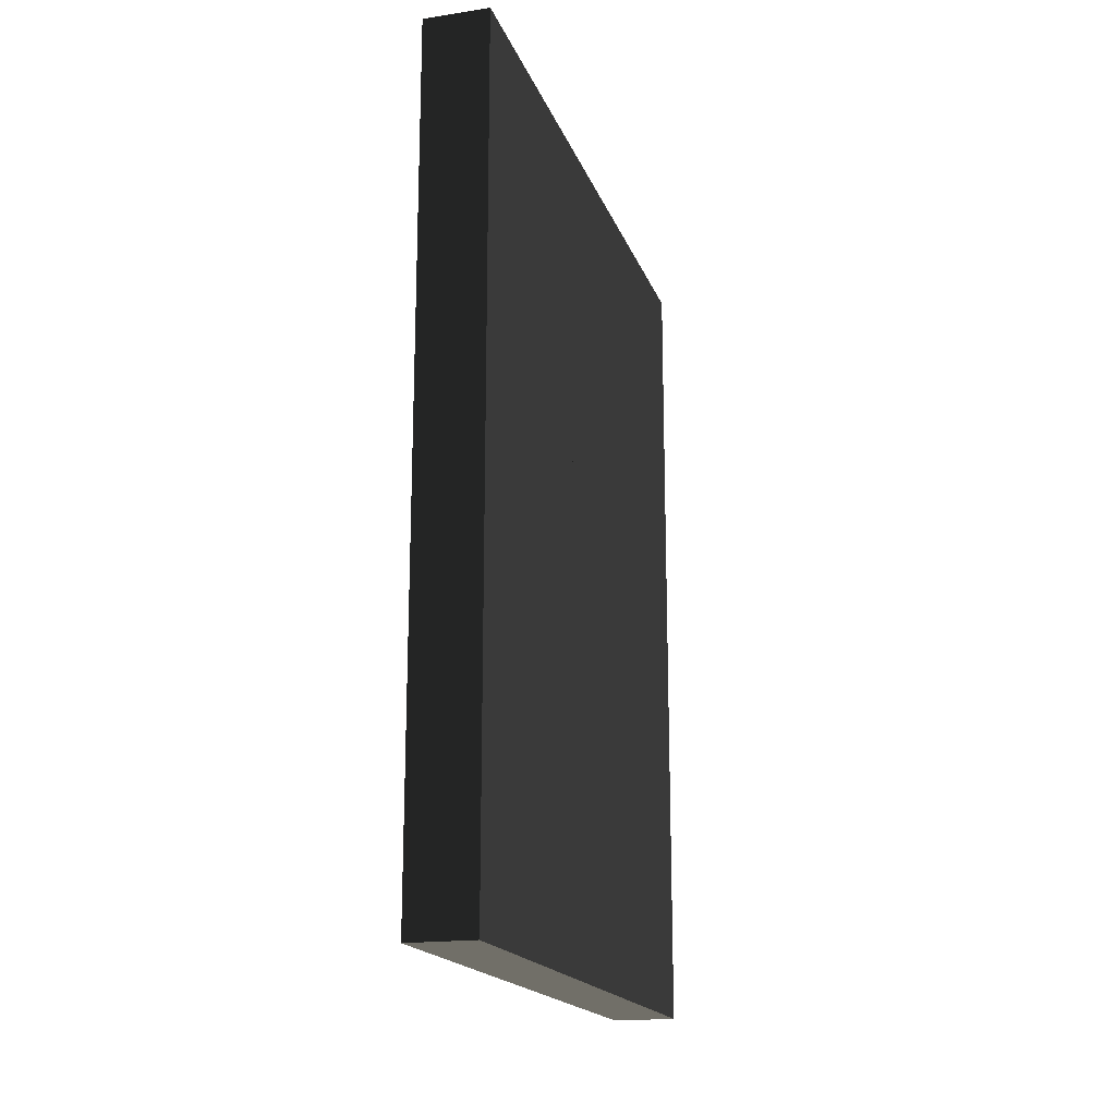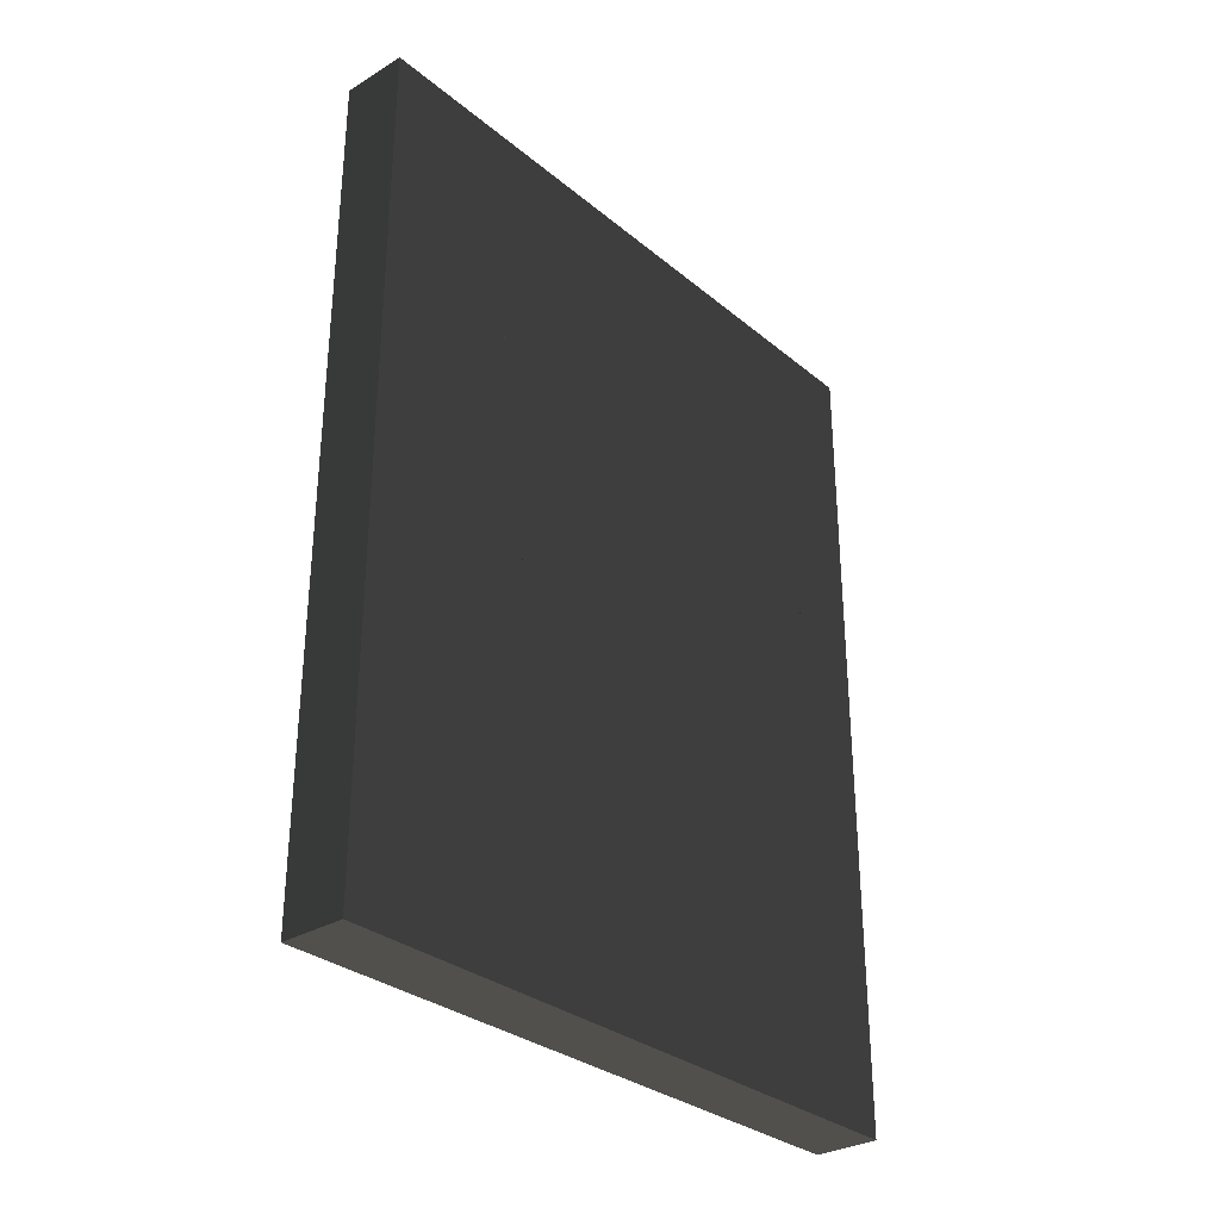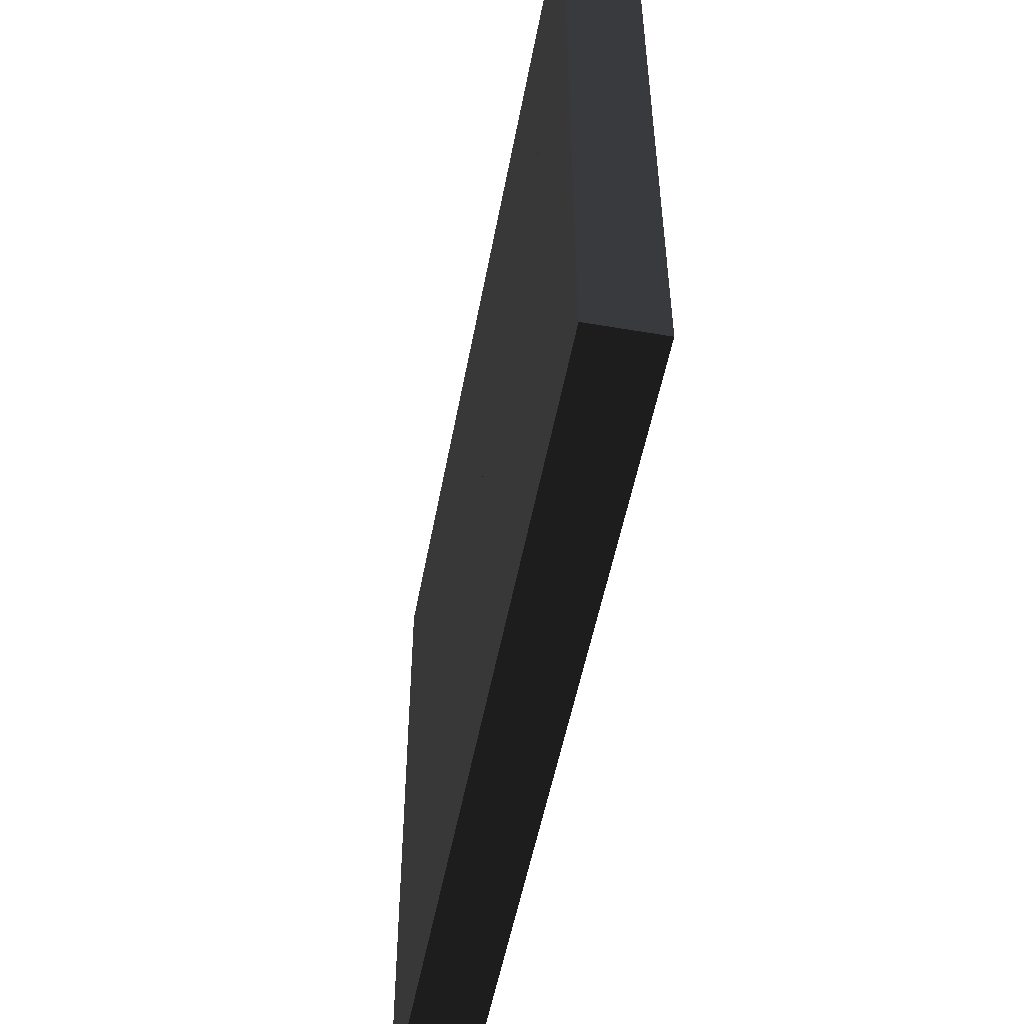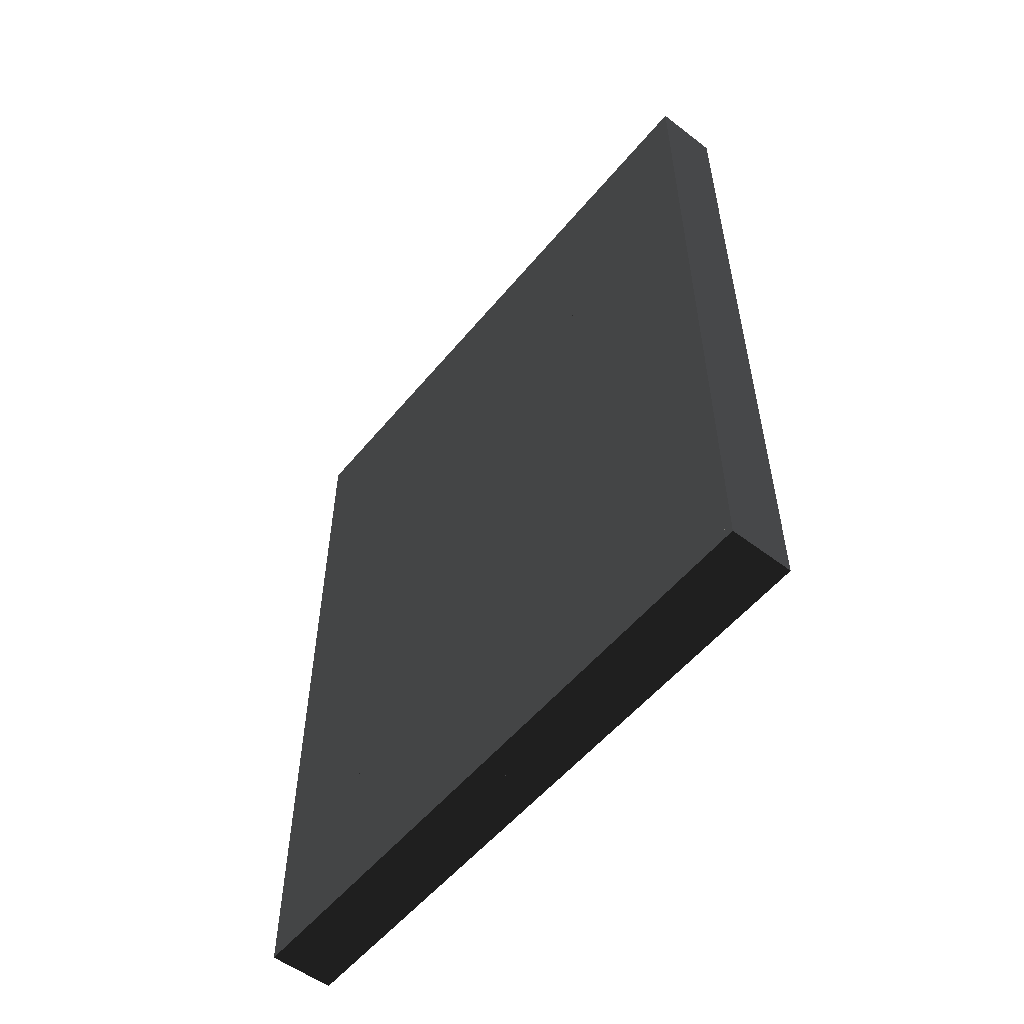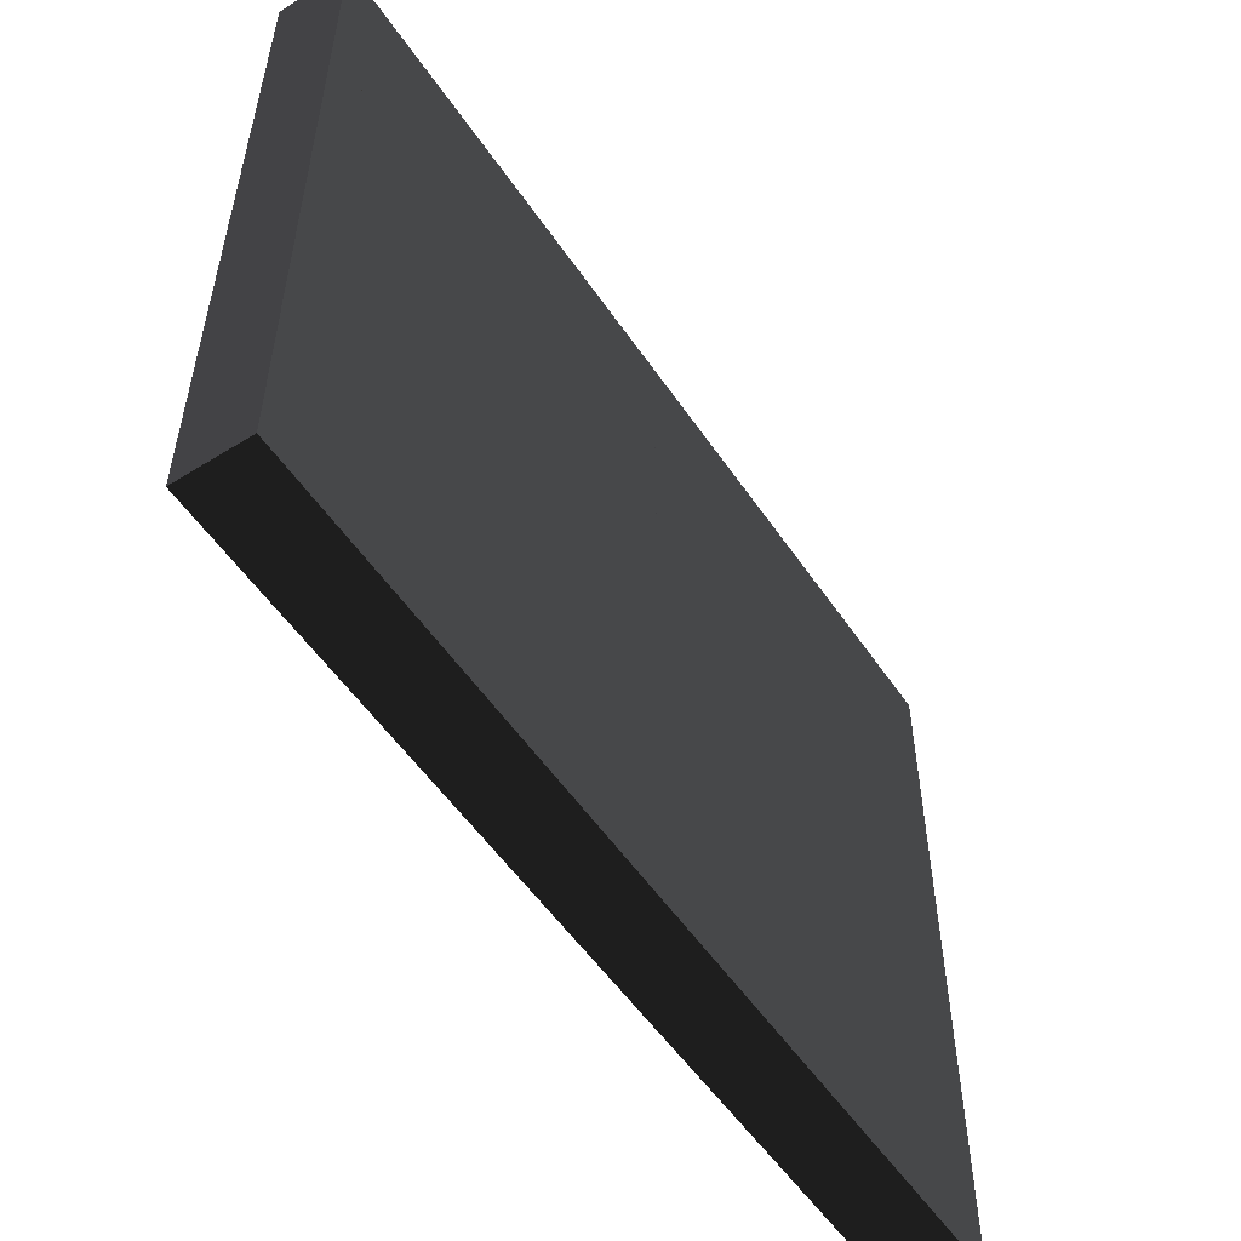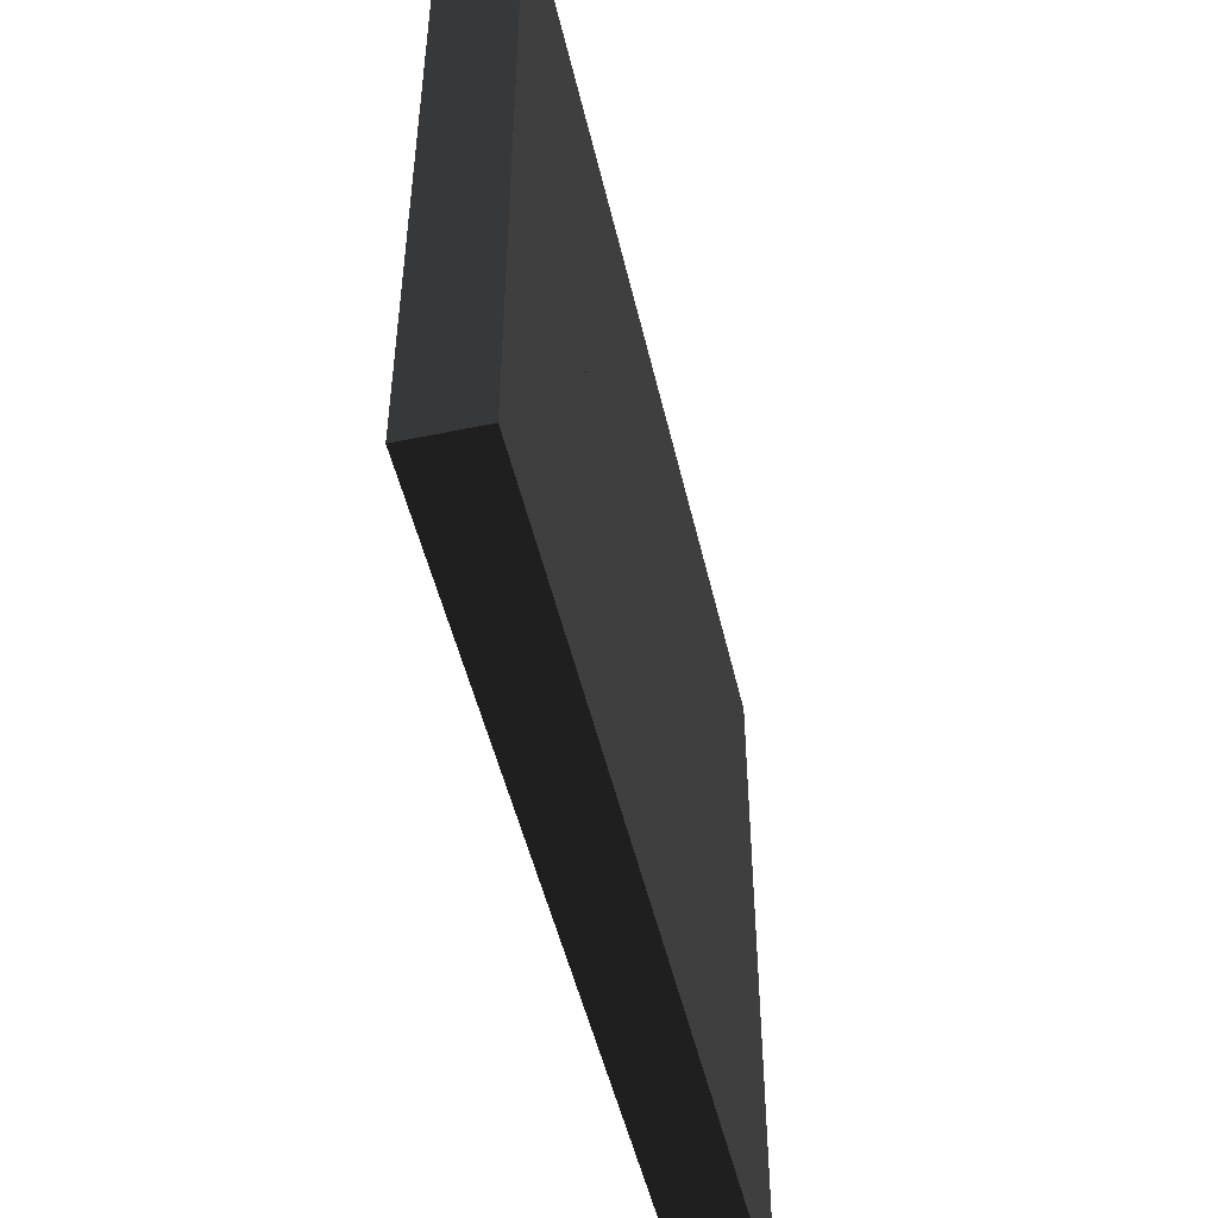
<metadata>
{"format":"obj","ext":"obj","renderer":"f3d","projection":"perspective","resolution":1024,"background":"white","views":[{"elev":-18.0,"azim":-163.6,"up":"+Z"},{"elev":-31.1,"azim":-139.2,"up":"+Z"},{"elev":-51.9,"azim":-10.5,"up":"+Y"},{"elev":-54.9,"azim":-38.9,"up":"+Z"},{"elev":-54.1,"azim":-146.5,"up":"+Y"},{"elev":-49.6,"azim":-167.1,"up":"+Y"}]}
</metadata>
<code>
v -25.7 86.13 -110
v -25.7 1.4e-05 -165
v -25.7 0 0
v -25.7 129.2 -6e-06
v -25.7 86.13 -110
v -25.7 129.2 -165
v -25.7 2.9e-05 -330
v -25.7 1.4e-05 -165
v -25.7 86.13 -110
v -25.7 129.2 -6e-06
v -25.7 258.4 -1.1e-05
v -25.7 129.2 -165
v -25.7 172.3 -220
v -25.7 129.2 -165
v -25.7 258.4 -1.1e-05
v -25.7 258.4 -165
v -25.7 172.3 -220
v -25.7 129.2 -330
v -25.7 2.9e-05 -330
v -25.7 129.2 -165
v -25.7 172.3 -220
v -25.7 258.4 -165
v -25.7 258.4 -330
v -25.7 129.2 -330
v -25.7 -86.13 -220
v -25.7 -129.2 -165
v -25.7 0 0
v -25.7 1.4e-05 -165
v -25.7 -86.13 -220
v -25.7 -129.2 -330
v -25.7 -258.4 -330
v -25.7 -129.2 -165
v -25.7 -86.13 -220
v -25.7 1.4e-05 -165
v -25.7 2.9e-05 -330
v -25.7 -129.2 -330
v -25.7 -86.13 110
v -25.7 0 165
v -25.7 0 0
v -25.7 -129.2 -6e-06
v -25.7 -86.13 110
v -25.7 -129.2 165
v -25.7 0 330
v -25.7 0 165
v -25.7 -86.13 110
v -25.7 -129.2 -6e-06
v -25.7 -258.4 -1.1e-05
v -25.7 -129.2 165
v -25.7 -172.3 220
v -25.7 -129.2 165
v -25.7 -258.4 -1.1e-05
v -25.7 -258.4 165
v -25.7 -172.3 220
v -25.7 -129.2 330
v -25.7 0 330
v -25.7 -129.2 165
v -25.7 -172.3 220
v -25.7 -258.4 165
v -25.7 -258.4 330
v -25.7 -129.2 330
v -25.7 86.13 220
v -25.7 129.2 165
v -25.7 0 0
v -25.7 0 165
v -25.7 86.13 220
v -25.7 129.2 330
v -25.7 258.4 330
v -25.7 129.2 165
v -25.7 86.13 220
v -25.7 0 165
v -25.7 0 330
v -25.7 129.2 330
v -25.7 172.3 110
v -25.7 129.2 165
v -25.7 258.4 330
v -25.7 258.4 165
v -25.7 172.3 110
v -25.7 129.2 -6e-06
v -25.7 0 0
v -25.7 129.2 165
v -25.7 172.3 110
v -25.7 258.4 165
v -25.7 258.4 -1.1e-05
v -25.7 129.2 -6e-06
v -25.7 -172.3 -110
v -25.7 -129.2 -165
v -25.7 -258.4 -330
v -25.7 -258.4 -165
v -25.7 -172.3 -110
v -25.7 -129.2 -6e-06
v -25.7 0 0
v -25.7 -129.2 -165
v -25.7 -172.3 -110
v -25.7 -258.4 -165
v -25.7 -258.4 -1.1e-05
v -25.7 -129.2 -6e-06
v 25.7 0 0
v 25.7 86.13 -110
v 25.7 129.2 -6e-06
v 25.7 1.4e-05 -165
v 3e-05 64.6 -82.5
v 25.7 1.4e-05 -165
v 25.7 129.2 -165
v 25.7 86.13 -110
v 25.7 2.9e-05 -330
v 3e-05 64.6 -220
v 25.7 86.13 -110
v 25.7 258.4 -1.1e-05
v 25.7 129.2 -6e-06
v 25.7 129.2 -165
v 3e-05 172.3 -82.5
v 25.7 129.2 -165
v 25.7 258.4 -165
v 25.7 258.4 -1.1e-05
v 25.7 172.3 -220
v 3e-05 193.8 -110
v 25.7 2.9e-05 -330
v 25.7 172.3 -220
v 25.7 129.2 -165
v 25.7 129.2 -330
v 3e-05 86.13 -247.5
v 25.7 129.2 -330
v 25.7 258.4 -165
v 25.7 172.3 -220
v 25.7 258.4 -330
v 3e-05 193.8 -247.5
v 25.7 -129.2 -165
v 25.7 1.4e-05 -165
v 25.7 0 0
v 25.7 -86.13 -220
v 3e-05 -64.6 -110
v 25.7 -258.4 -330
v 25.7 -86.13 -220
v 25.7 -129.2 -165
v 25.7 -129.2 -330
v 3e-05 -172.3 -247.5
v 25.7 -129.2 -330
v 25.7 1.4e-05 -165
v 25.7 -86.13 -220
v 25.7 2.9e-05 -330
v 3e-05 -64.6 -247.5
v 25.7 -129.2 -6e-06
v 25.7 0 165
v 25.7 -86.13 110
v 25.7 0 0
v 3e-05 -64.6 82.5
v 25.7 -129.2 165
v 25.7 0 165
v 25.7 0 330
v 25.7 -86.13 110
v 3e-05 -64.6 220
v 25.7 -258.4 -1.1e-05
v 25.7 -86.13 110
v 25.7 -129.2 165
v 25.7 -129.2 -6e-06
v 3e-05 -172.3 82.5
v 25.7 -258.4 165
v 25.7 -129.2 165
v 25.7 -172.3 220
v 25.7 -258.4 -1.1e-05
v 3e-05 -193.8 110
v 25.7 -172.3 220
v 25.7 0 330
v 25.7 -129.2 330
v 25.7 -129.2 165
v 3e-05 -86.13 247.5
v 25.7 -258.4 330
v 25.7 -172.3 220
v 25.7 -129.2 330
v 25.7 -258.4 165
v 3e-05 -193.8 247.5
v 25.7 0 165
v 25.7 129.2 165
v 25.7 86.13 220
v 25.7 0 0
v 3e-05 64.6 110
v 25.7 86.13 220
v 25.7 258.4 330
v 25.7 129.2 330
v 25.7 129.2 165
v 3e-05 172.3 247.5
v 25.7 0 330
v 25.7 86.13 220
v 25.7 129.2 330
v 25.7 0 165
v 3e-05 64.6 247.5
v 25.7 129.2 165
v 25.7 258.4 165
v 25.7 258.4 330
v 25.7 172.3 110
v 3e-05 193.8 220
v 25.7 0 0
v 25.7 172.3 110
v 25.7 129.2 165
v 25.7 129.2 -6e-06
v 3e-05 86.13 82.5
v 25.7 129.2 -6e-06
v 25.7 258.4 165
v 25.7 172.3 110
v 25.7 258.4 -1.1e-05
v 3e-05 193.8 82.5
v 25.7 -258.4 -165
v 25.7 -129.2 -165
v 25.7 -172.3 -110
v 25.7 -258.4 -330
v 3e-05 -193.8 -220
v 25.7 -172.3 -110
v 25.7 0 0
v 25.7 -129.2 -6e-06
v 25.7 -129.2 -165
v 3e-05 -86.13 -82.5
v 25.7 -258.4 -1.1e-05
v 25.7 -172.3 -110
v 25.7 -129.2 -6e-06
v 25.7 -258.4 -165
v 3e-05 -193.8 -82.5
g group0
g group1
f 4 3 1
f 2 1 3
f 98 97 99
f 4 1 98
f 99 4 98
f 99 3 4
f 97 3 99
f 97 98 100
f 2 3 97
f 100 2 97
f 100 1 2
f 98 1 100
f 5 8 6
f 7 6 8
f 103 102 104
f 5 6 103
f 104 5 103
f 104 8 5
f 102 8 104
f 102 103 105
f 7 8 102
f 105 7 102
f 105 6 7
f 103 6 105
f 10 9 11
f 12 11 9
f 108 107 109
f 10 11 108
f 109 10 108
f 109 9 10
f 107 9 109
f 107 108 110
f 12 9 107
f 110 12 107
f 110 11 12
f 108 11 110
f 15 14 16
f 13 16 14
f 113 112 114
f 15 16 113
f 114 15 113
f 114 14 15
f 112 14 114
f 112 113 115
f 13 14 112
f 115 13 112
f 115 16 13
f 113 16 115
f 20 19 17
f 18 17 19
f 118 117 119
f 20 17 118
f 119 20 118
f 119 19 20
f 117 19 119
f 117 118 120
f 18 19 117
f 120 18 117
f 120 17 18
f 118 17 120
f 21 24 22
f 23 22 24
f 123 122 124
f 21 22 123
f 124 21 123
f 124 24 21
f 122 24 124
f 122 123 125
f 23 24 122
f 125 23 122
f 125 22 23
f 123 22 125
f 27 26 28
f 25 28 26
f 128 127 129
f 27 28 128
f 129 27 128
f 129 26 27
f 127 26 129
f 127 128 130
f 25 26 127
f 130 25 127
f 130 28 25
f 128 28 130
f 32 31 29
f 30 29 31
f 133 132 134
f 32 29 133
f 134 32 133
f 134 31 32
f 132 31 134
f 132 133 135
f 30 31 132
f 135 30 132
f 135 29 30
f 133 29 135
f 33 36 34
f 35 34 36
f 138 137 139
f 33 34 138
f 139 33 138
f 139 36 33
f 137 36 139
f 137 138 140
f 35 36 137
f 140 35 137
f 140 34 35
f 138 34 140
f 37 40 38
f 39 38 40
f 143 142 144
f 37 38 143
f 144 37 143
f 144 40 37
f 142 40 144
f 142 143 145
f 39 40 142
f 145 39 142
f 145 38 39
f 143 38 145
f 43 42 44
f 41 44 42
f 148 147 149
f 43 44 148
f 149 43 148
f 149 42 43
f 147 42 149
f 147 148 150
f 41 42 147
f 150 41 147
f 150 44 41
f 148 44 150
f 48 47 45
f 46 45 47
f 153 152 154
f 48 45 153
f 154 48 153
f 154 47 48
f 152 47 154
f 152 153 155
f 46 47 152
f 155 46 152
f 155 45 46
f 153 45 155
f 49 52 50
f 51 50 52
f 158 157 159
f 49 50 158
f 159 49 158
f 159 52 49
f 157 52 159
f 157 158 160
f 51 52 157
f 160 51 157
f 160 50 51
f 158 50 160
f 54 53 55
f 56 55 53
f 163 162 164
f 54 55 163
f 164 54 163
f 164 53 54
f 162 53 164
f 162 163 165
f 56 53 162
f 165 56 162
f 165 55 56
f 163 55 165
f 60 59 57
f 58 57 59
f 168 167 169
f 60 57 168
f 169 60 168
f 169 59 60
f 167 59 169
f 167 168 170
f 58 59 167
f 170 58 167
f 170 57 58
f 168 57 170
f 61 64 62
f 63 62 64
f 173 172 174
f 61 62 173
f 174 61 173
f 174 64 61
f 172 64 174
f 172 173 175
f 63 64 172
f 175 63 172
f 175 62 63
f 173 62 175
f 66 65 67
f 68 67 65
f 178 177 179
f 66 67 178
f 179 66 178
f 179 65 66
f 177 65 179
f 177 178 180
f 68 65 177
f 180 68 177
f 180 67 68
f 178 67 180
f 72 71 69
f 70 69 71
f 183 182 184
f 72 69 183
f 184 72 183
f 184 71 72
f 182 71 184
f 182 183 185
f 70 71 182
f 185 70 182
f 185 69 70
f 183 69 185
f 75 74 76
f 73 76 74
f 188 187 189
f 75 76 188
f 189 75 188
f 189 74 75
f 187 74 189
f 187 188 190
f 73 74 187
f 190 73 187
f 190 76 73
f 188 76 190
f 80 79 77
f 78 77 79
f 193 192 194
f 80 77 193
f 194 80 193
f 194 79 80
f 192 79 194
f 192 193 195
f 78 79 192
f 195 78 192
f 195 77 78
f 193 77 195
f 81 84 82
f 83 82 84
f 198 197 199
f 81 82 198
f 199 81 198
f 199 84 81
f 197 84 199
f 197 198 200
f 83 84 197
f 200 83 197
f 200 82 83
f 198 82 200
f 85 88 86
f 87 86 88
f 203 202 204
f 85 86 203
f 204 85 203
f 204 88 85
f 202 88 204
f 202 203 205
f 87 88 202
f 205 87 202
f 205 86 87
f 203 86 205
f 90 89 91
f 92 91 89
f 208 207 209
f 90 91 208
f 209 90 208
f 209 89 90
f 207 89 209
f 207 208 210
f 92 89 207
f 210 92 207
f 210 91 92
f 208 91 210
f 96 95 93
f 94 93 95
f 213 212 214
f 96 93 213
f 214 96 213
f 214 95 96
f 212 95 214
f 212 213 215
f 94 95 212
f 215 94 212
f 215 93 94
f 213 93 215

</code>
